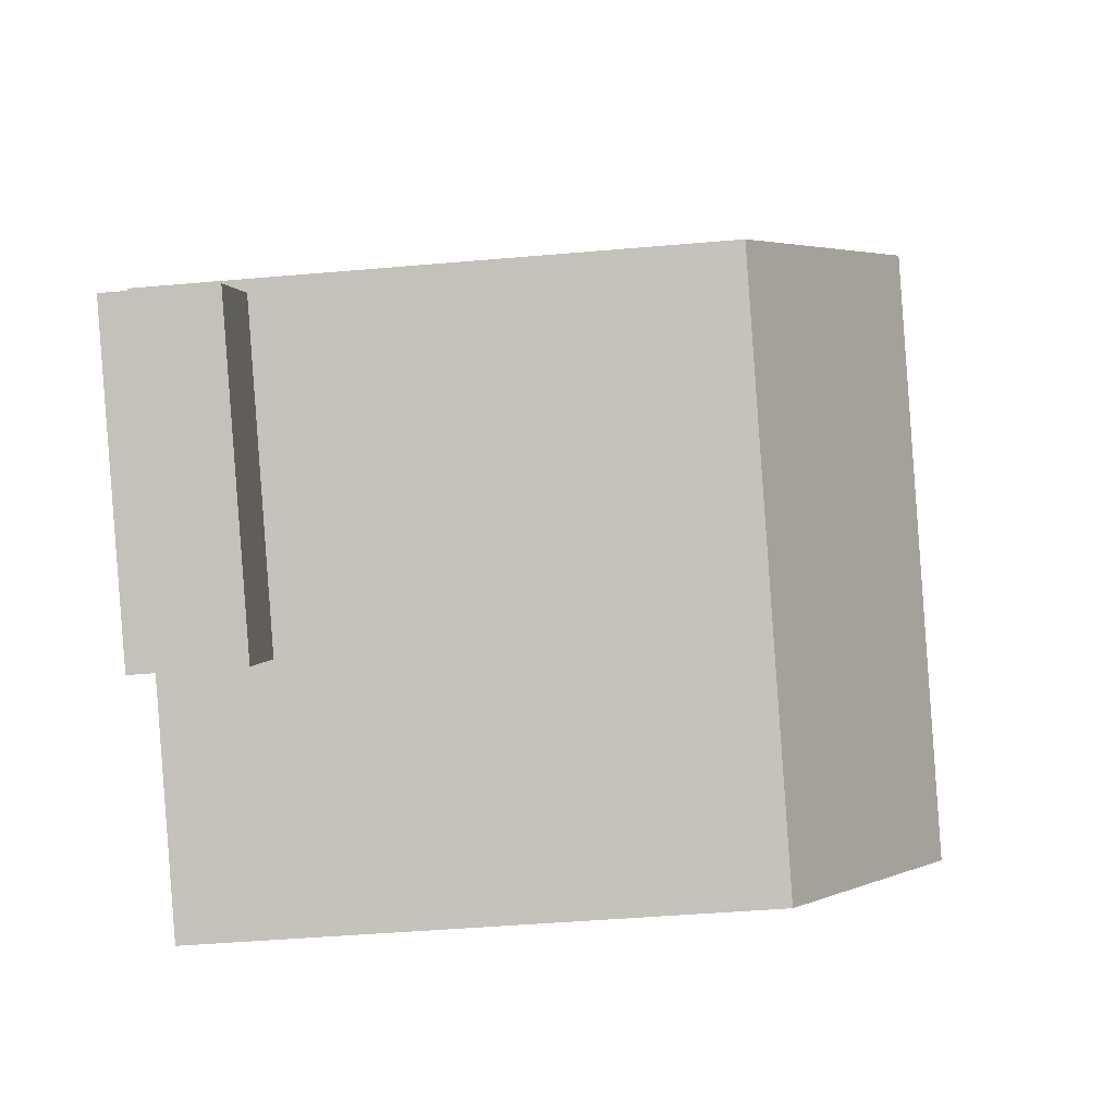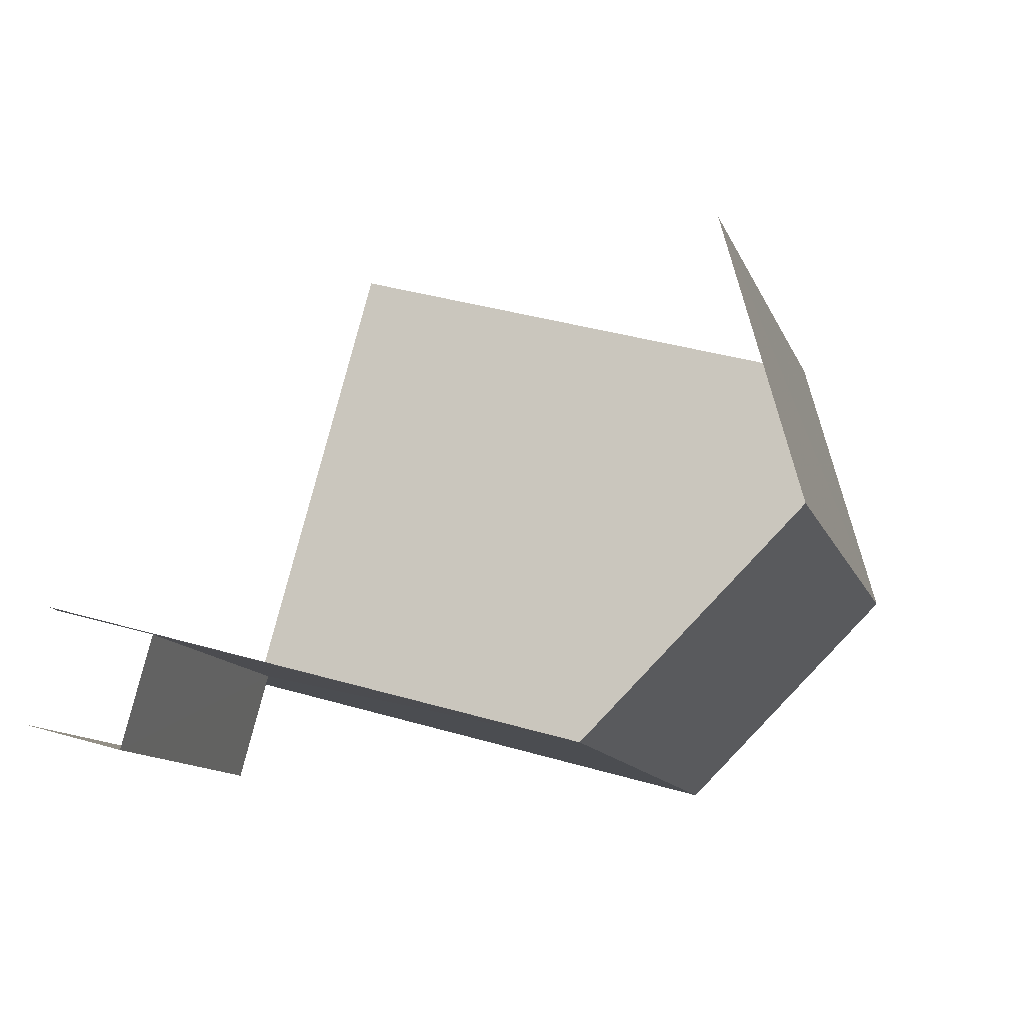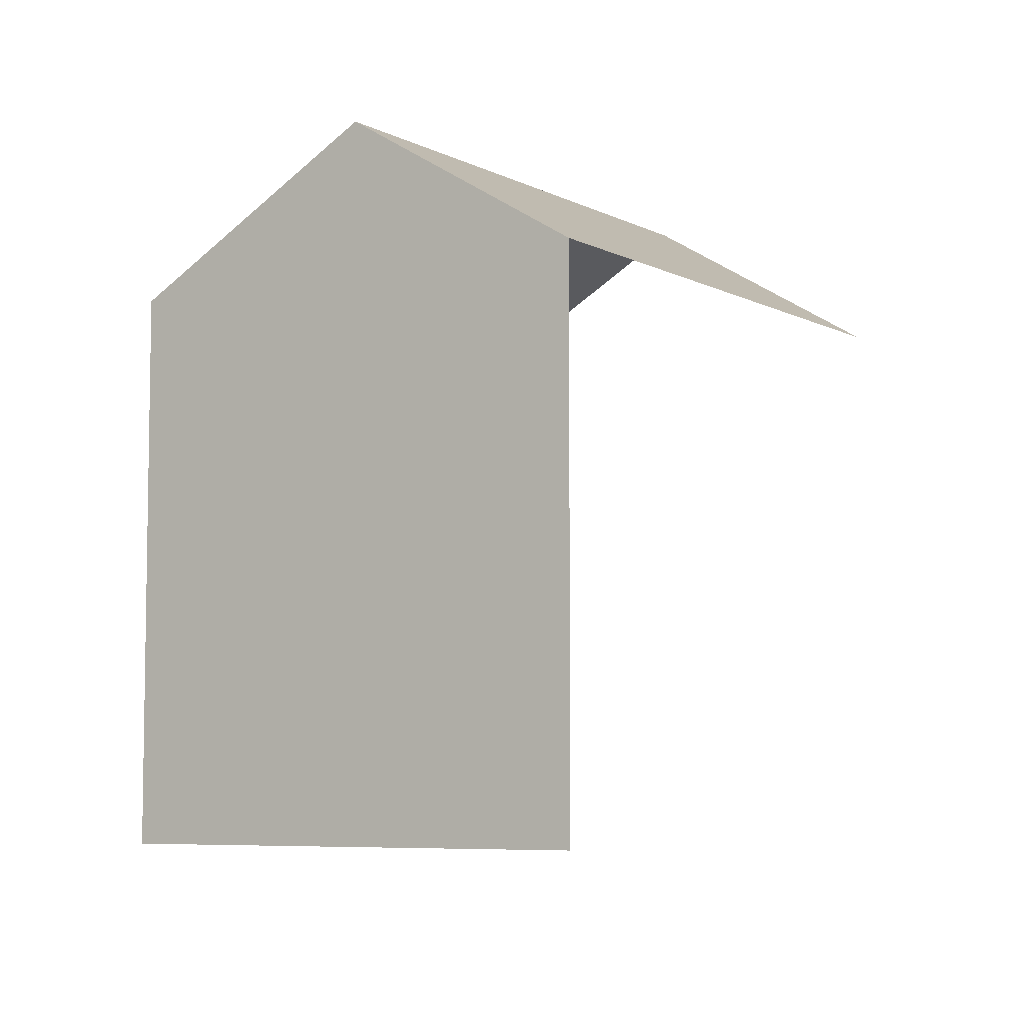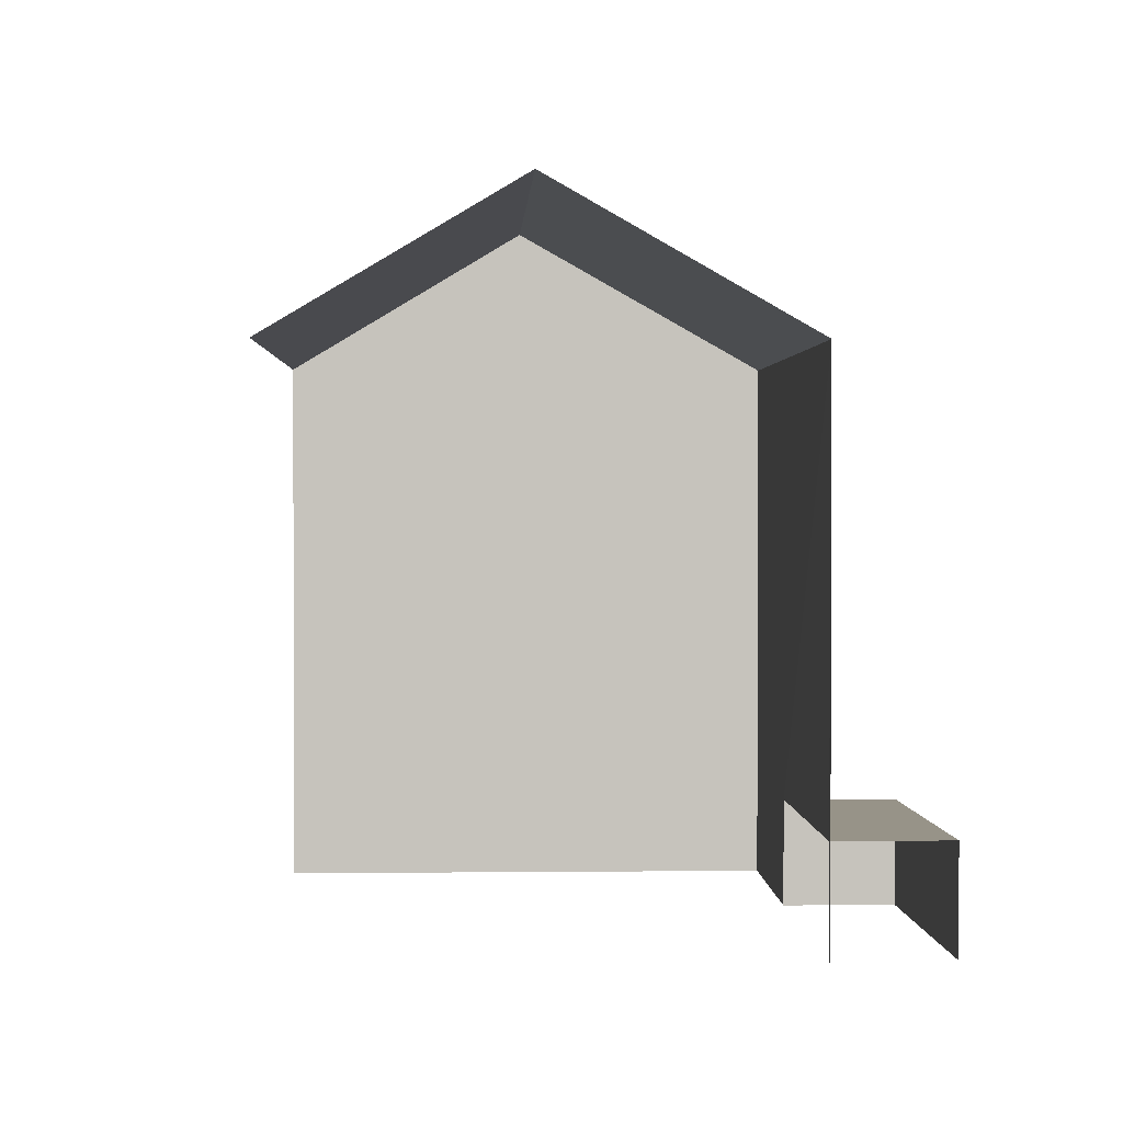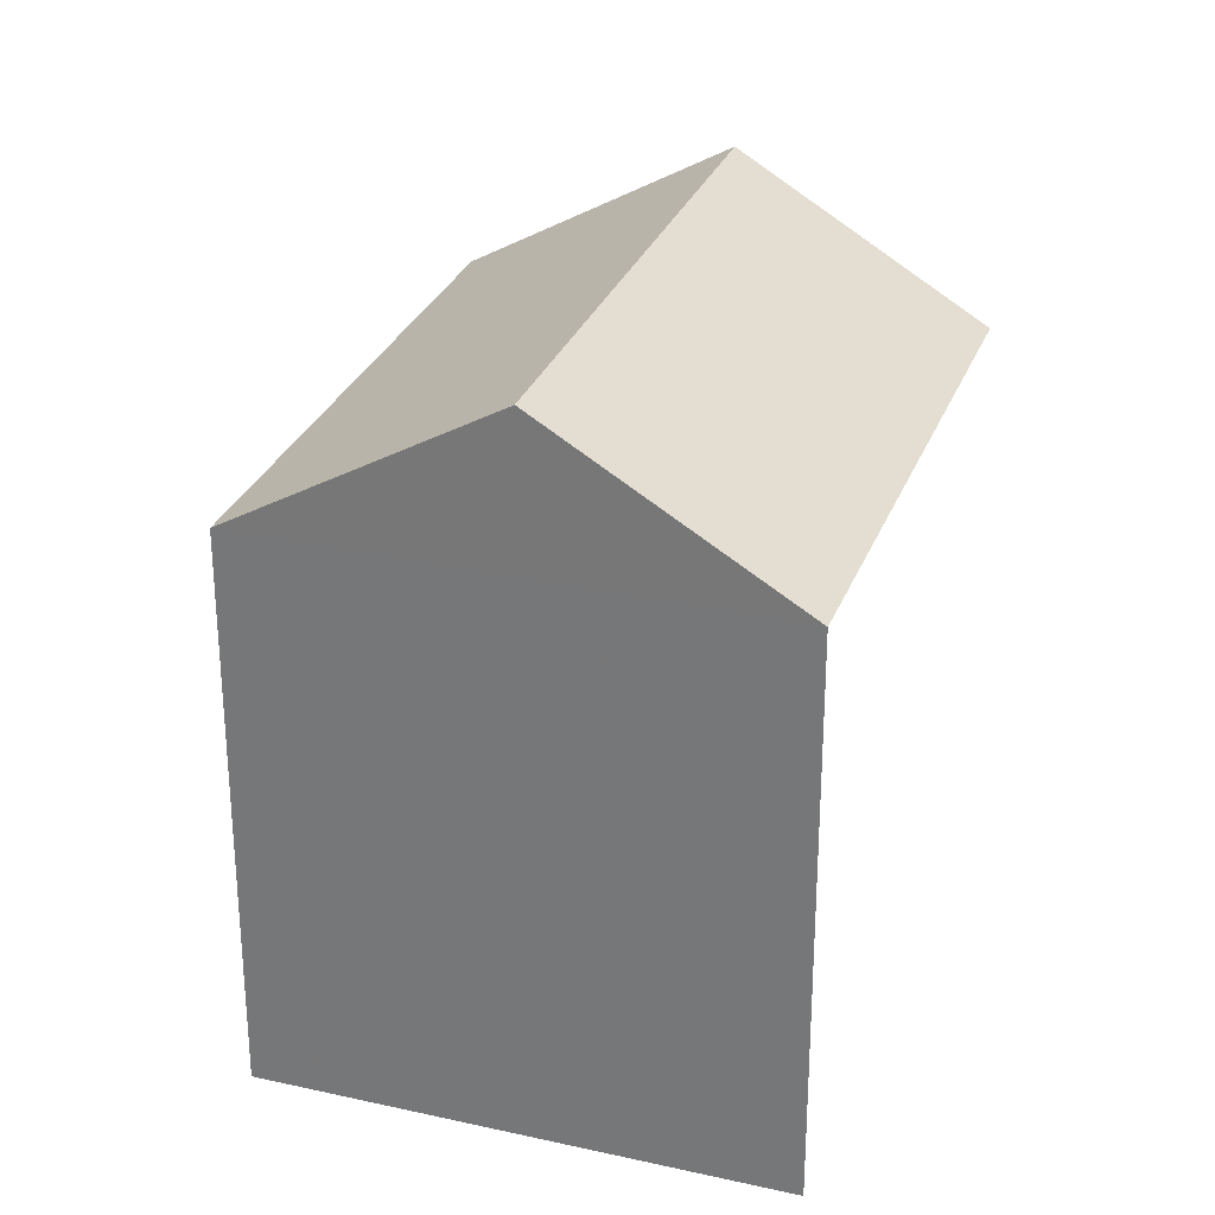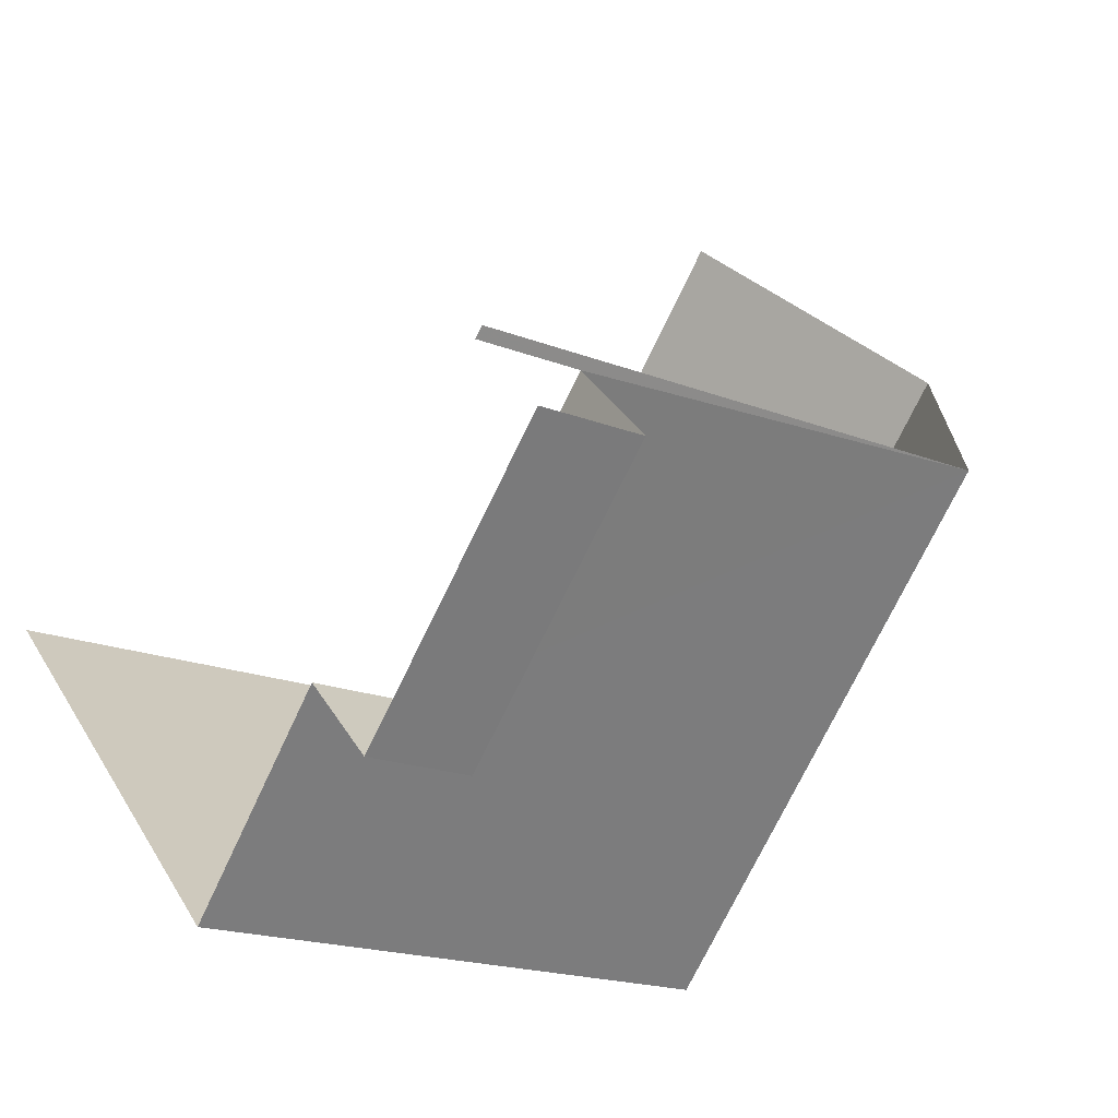
<metadata>
{"format":"obj","ext":"obj","renderer":"f3d","projection":"perspective","resolution":1024,"background":"white","views":[{"elev":-43.5,"azim":-84.1,"up":"+Y"},{"elev":36.6,"azim":-68.9,"up":"+Y"},{"elev":-6.6,"azim":78.3,"up":"+Z"},{"elev":1.4,"azim":-138.2,"up":"+Z"},{"elev":29.1,"azim":62.4,"up":"+Z"},{"elev":-18.2,"azim":-127.7,"up":"+Y"}]}
</metadata>
<code>
v -2.234e+05 -1.279e+05 15.89
v -2.234e+05 -1.279e+05 15.89
v -2.234e+05 -1.279e+05 15.89
v -2.234e+05 -1.279e+05 15.89
v -2.234e+05 -1.279e+05 15.89
v -2.234e+05 -1.279e+05 15.89
v -2.234e+05 -1.279e+05 15.89
v -2.234e+05 -1.279e+05 15.89
v -2.234e+05 -1.279e+05 17.62
v -2.234e+05 -1.279e+05 17.62
v -2.234e+05 -1.279e+05 17.62
v -2.234e+05 -1.279e+05 17.62
v -2.234e+05 -1.279e+05 27.15
v -2.234e+05 -1.279e+05 24.77
v -2.234e+05 -1.279e+05 27.15
v -2.234e+05 -1.279e+05 24.77
v -2.234e+05 -1.279e+05 24.77
v -2.234e+05 -1.279e+05 24.77
f 1 2 3
f 4 1 5
f 2 6 3
f 5 3 7
f 7 3 8
f 5 1 3
f 5 7 10
f 12 5 10
f 16 2 1
f 14 16 1
f 1 4 14
f 14 18 15
f 14 4 18
f 9 10 11
f 9 12 10
f 13 14 15
f 13 16 14
f 15 17 13
f 15 18 17
f 3 6 9
f 6 17 9
f 5 12 4
f 9 17 18
f 12 9 18
f 4 12 18
f 9 11 8
f 3 9 8
f 6 2 17
f 17 16 13
f 17 2 16
f 11 7 8
f 11 10 7

</code>
